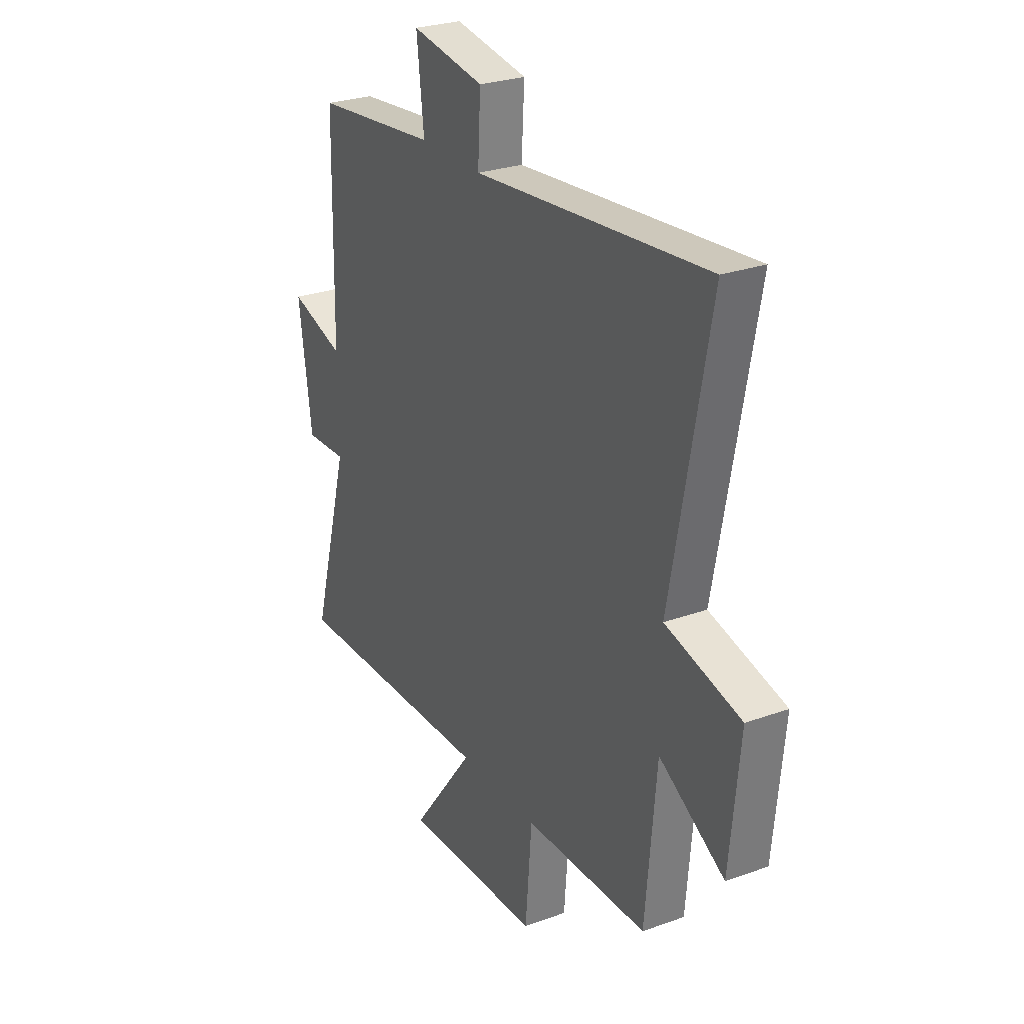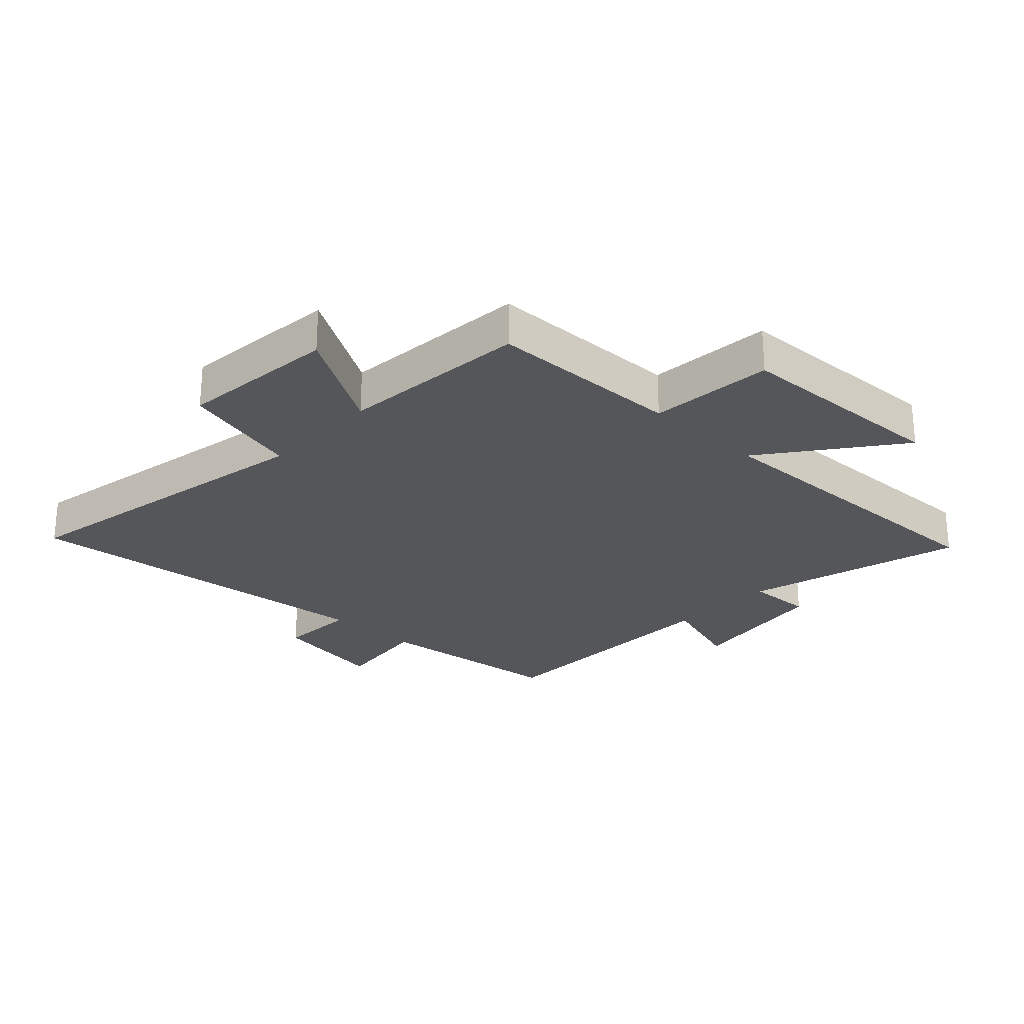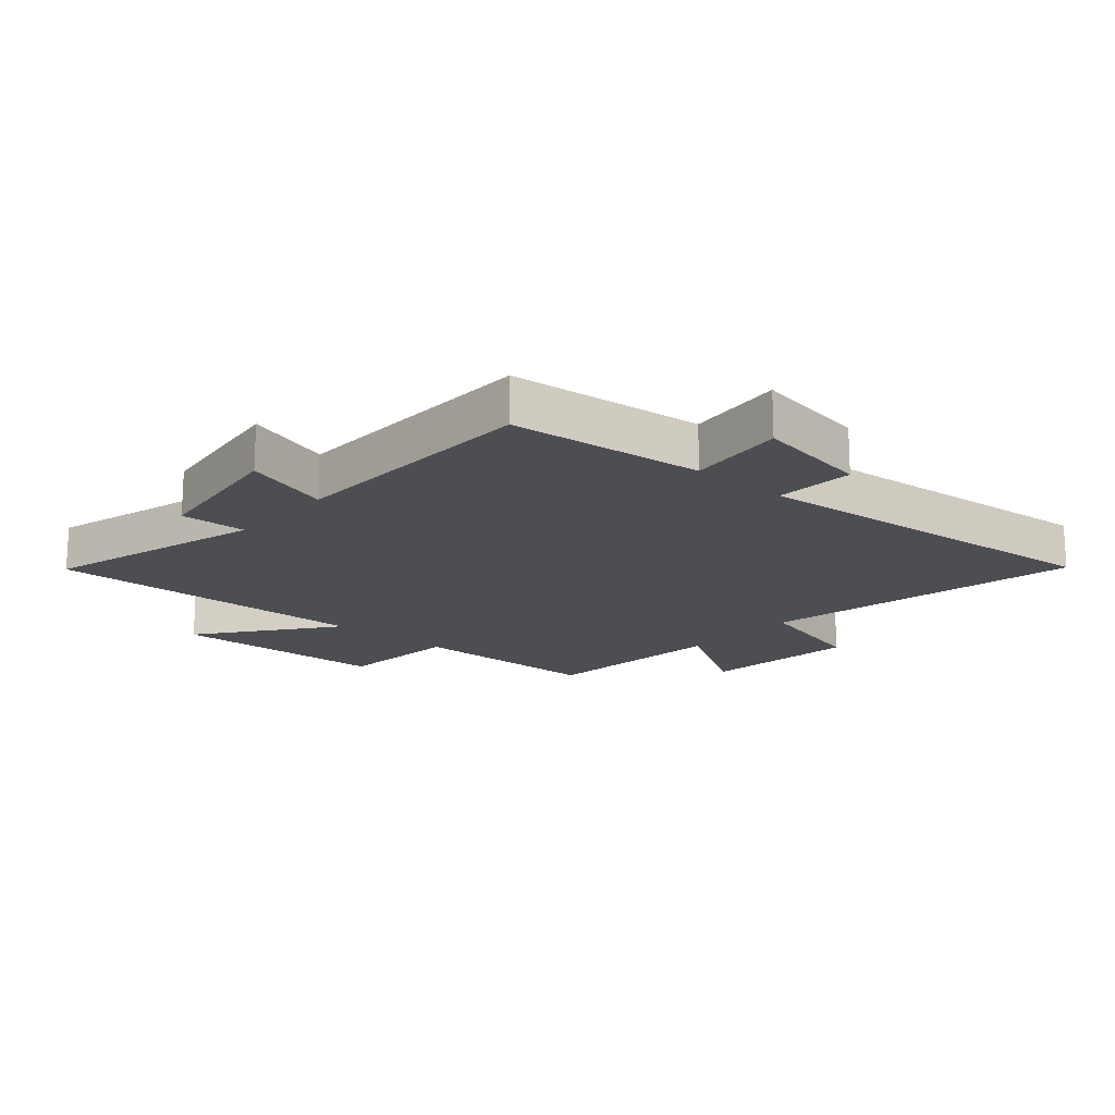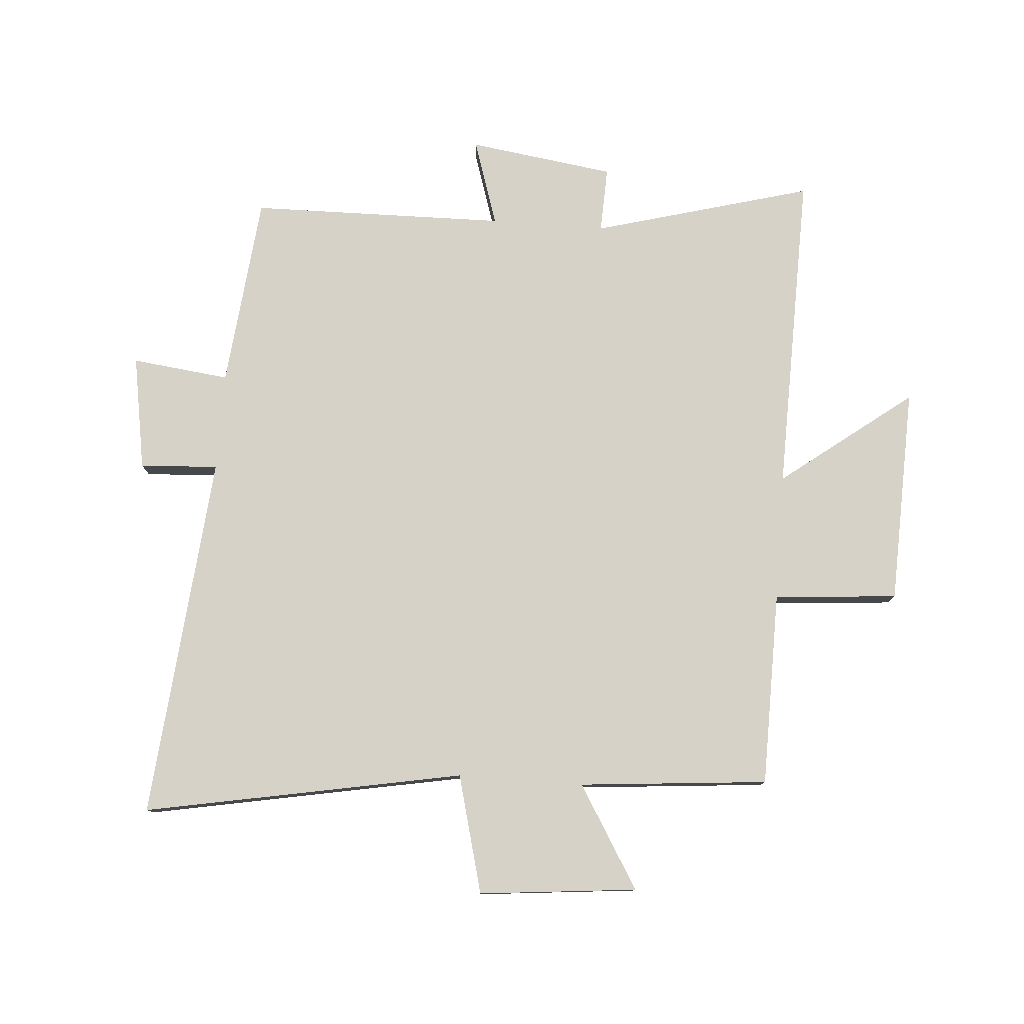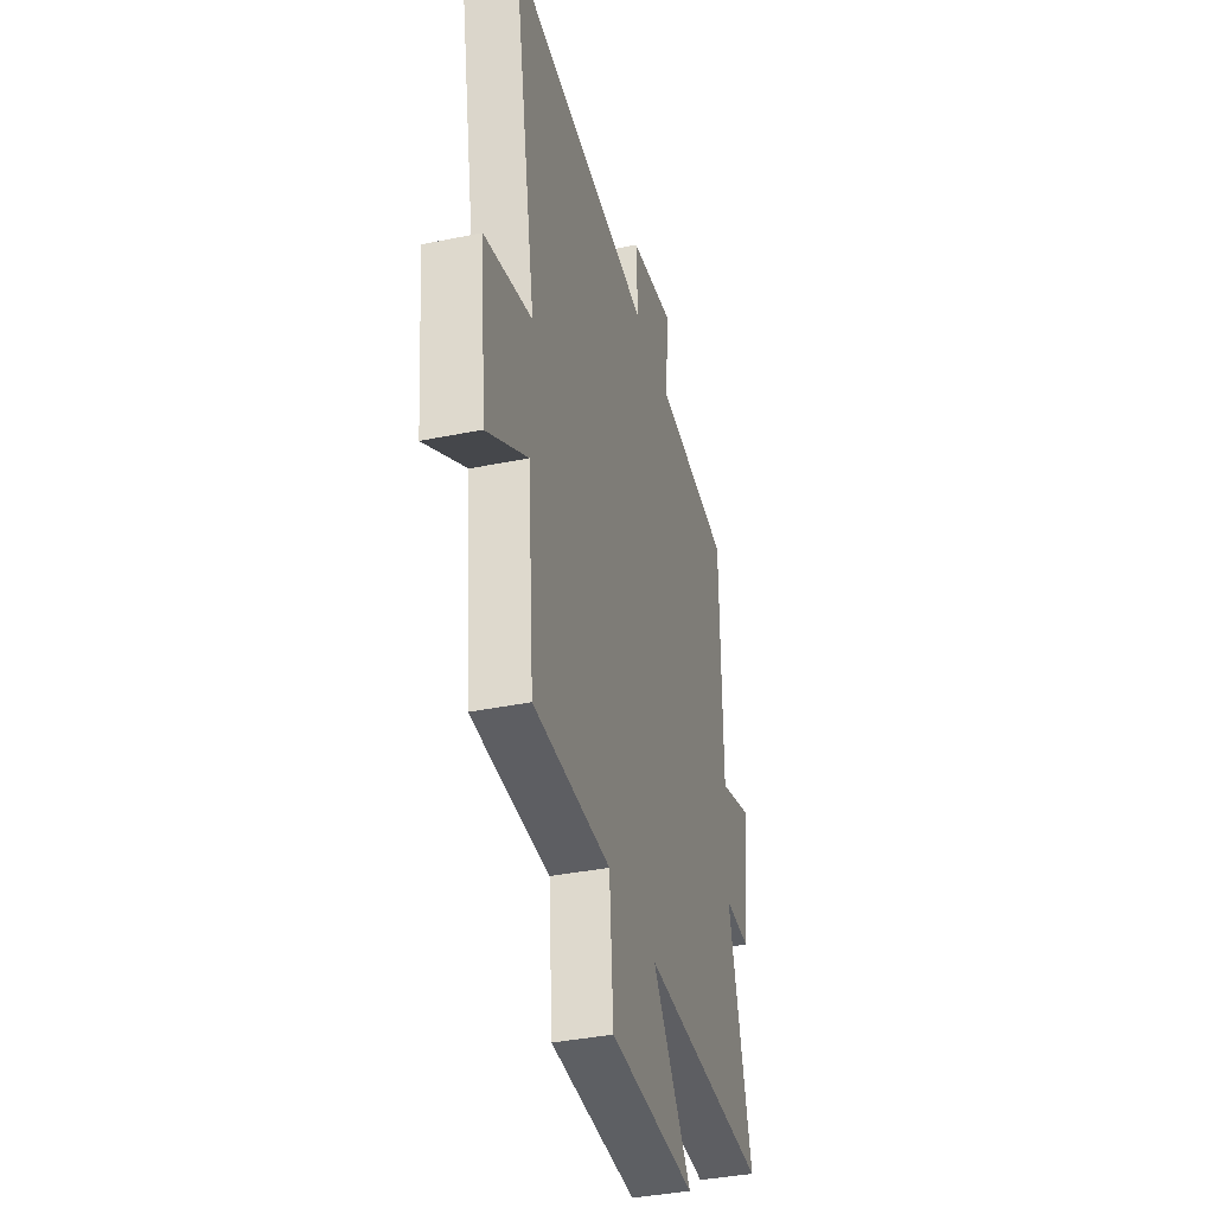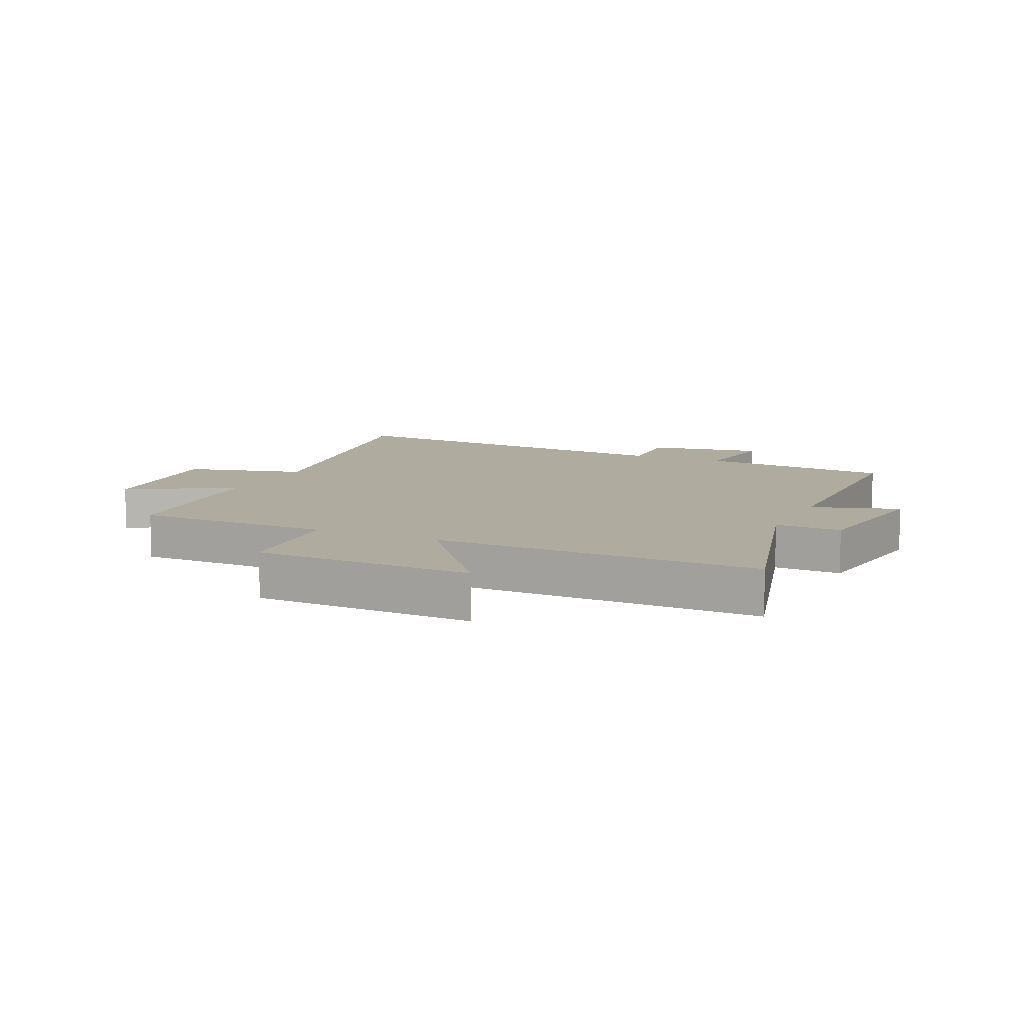
<metadata>
{"format":"obj","ext":"obj","renderer":"f3d","projection":"perspective","resolution":1024,"background":"white","views":[{"elev":27.0,"azim":60.7,"up":"+Z"},{"elev":-25.9,"azim":136.9,"up":"+Y"},{"elev":-17.1,"azim":-41.3,"up":"+Y"},{"elev":78.6,"azim":94.3,"up":"+Y"},{"elev":-37.9,"azim":104.6,"up":"+Z"},{"elev":9.6,"azim":-155.2,"up":"+Y"}]}
</metadata>
<code>
v -0.493 0.07 0.467
v -0.172 0.07 0.5
v -0.191 0.07 0.662
v -0.001 0.07 0.63
v -0.008 0.07 0.5
v 0.599 0.07 0.556
v 0.5 0.07 0.027
v 0.696 0.07 -0.024
v 0.67 0.07 -0.286
v 0.5 0.07 -0.183
v 0.472 0.07 -0.496
v 0.15 0.07 -0.5
v 0.133 0.07 -0.705
v -0.227 0.07 -0.717
v -0.062 0.07 -0.5
v -0.599 0.07 -0.511
v -0.5 0.07 -0.149
v -0.609 0.07 -0.153
v -0.643 0.07 0.089
v -0.5 0.07 0.043
v -0.493 0 0.467
v -0.172 0 0.5
v -0.191 0 0.662
v -0.001 0 0.63
v -0.008 0 0.5
v 0.599 0 0.556
v 0.5 0 0.027
v 0.696 0 -0.024
v 0.67 0 -0.286
v 0.5 0 -0.183
v 0.472 0 -0.496
v 0.15 0 -0.5
v 0.133 0 -0.705
v -0.227 0 -0.717
v -0.062 0 -0.5
v -0.599 0 -0.511
v -0.5 0 -0.149
v -0.609 0 -0.153
v -0.643 0 0.089
v -0.5 0 0.043
f 17 18 19 20
f 17 20 1 2
f 15 16 17 2
f 12 13 14 15
f 10 11 12 15
f 10 15 2
f 7 8 9 10
f 7 10 2 3
f 5 6 7
f 5 7 3
f 3 4 5
f 40 39 38 37
f 22 21 40 37
f 22 37 36 35
f 35 34 33 32
f 35 32 31 30
f 22 35 30
f 30 29 28 27
f 23 22 30 27
f 27 26 25
f 23 27 25
f 25 24 23
f 1 21 22 2
f 2 22 23 3
f 3 23 24 4
f 4 24 25 5
f 5 25 26 6
f 6 26 27 7
f 7 27 28 8
f 8 28 29 9
f 9 29 30 10
f 10 30 31 11
f 11 31 32 12
f 12 32 33 13
f 13 33 34 14
f 14 34 35 15
f 15 35 36 16
f 16 36 37 17
f 17 37 38 18
f 18 38 39 19
f 19 39 40 20
f 20 40 21 1

</code>
